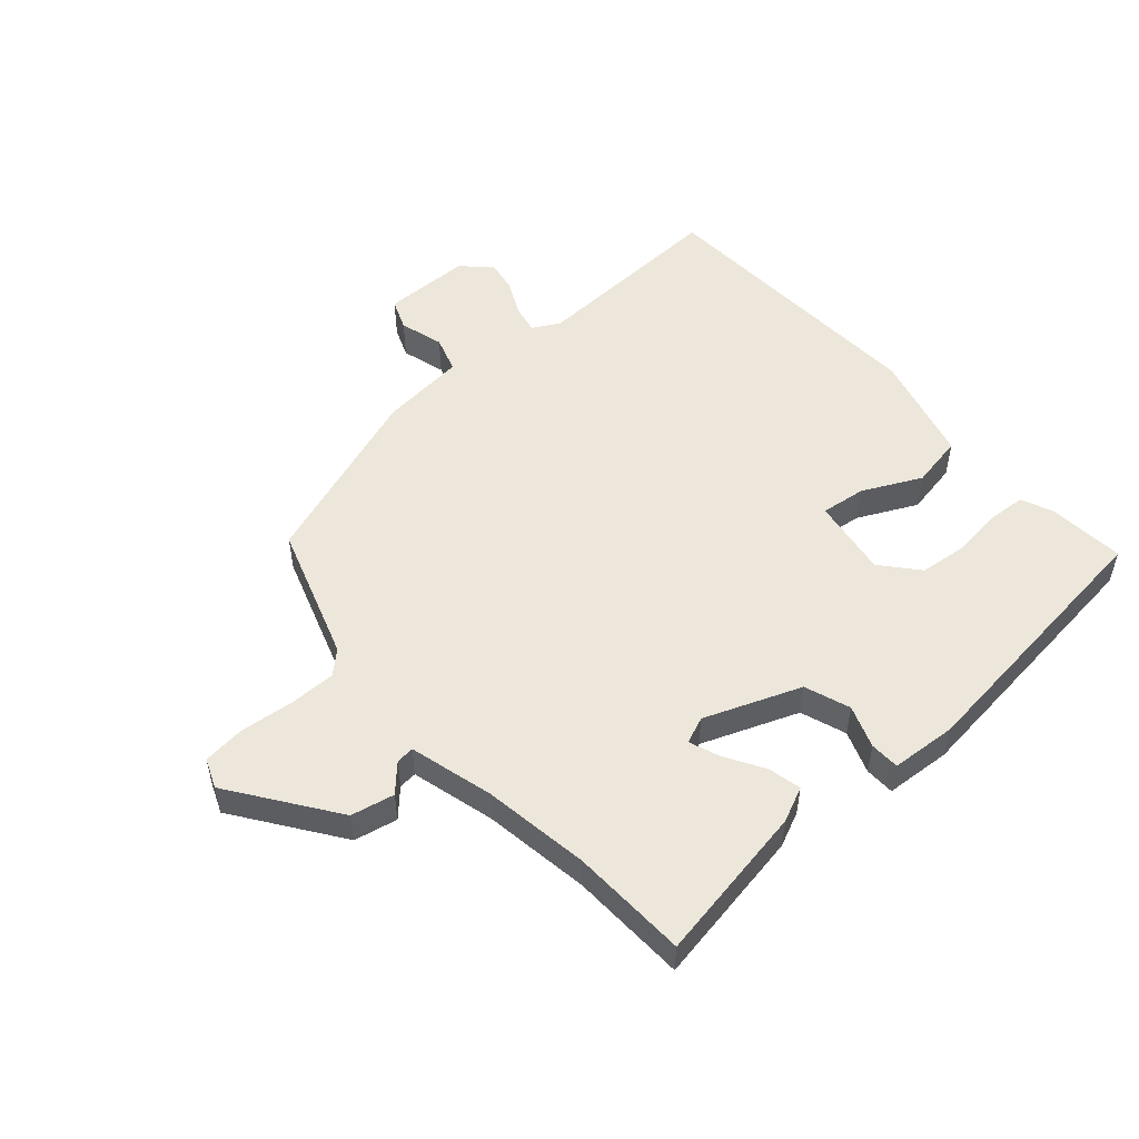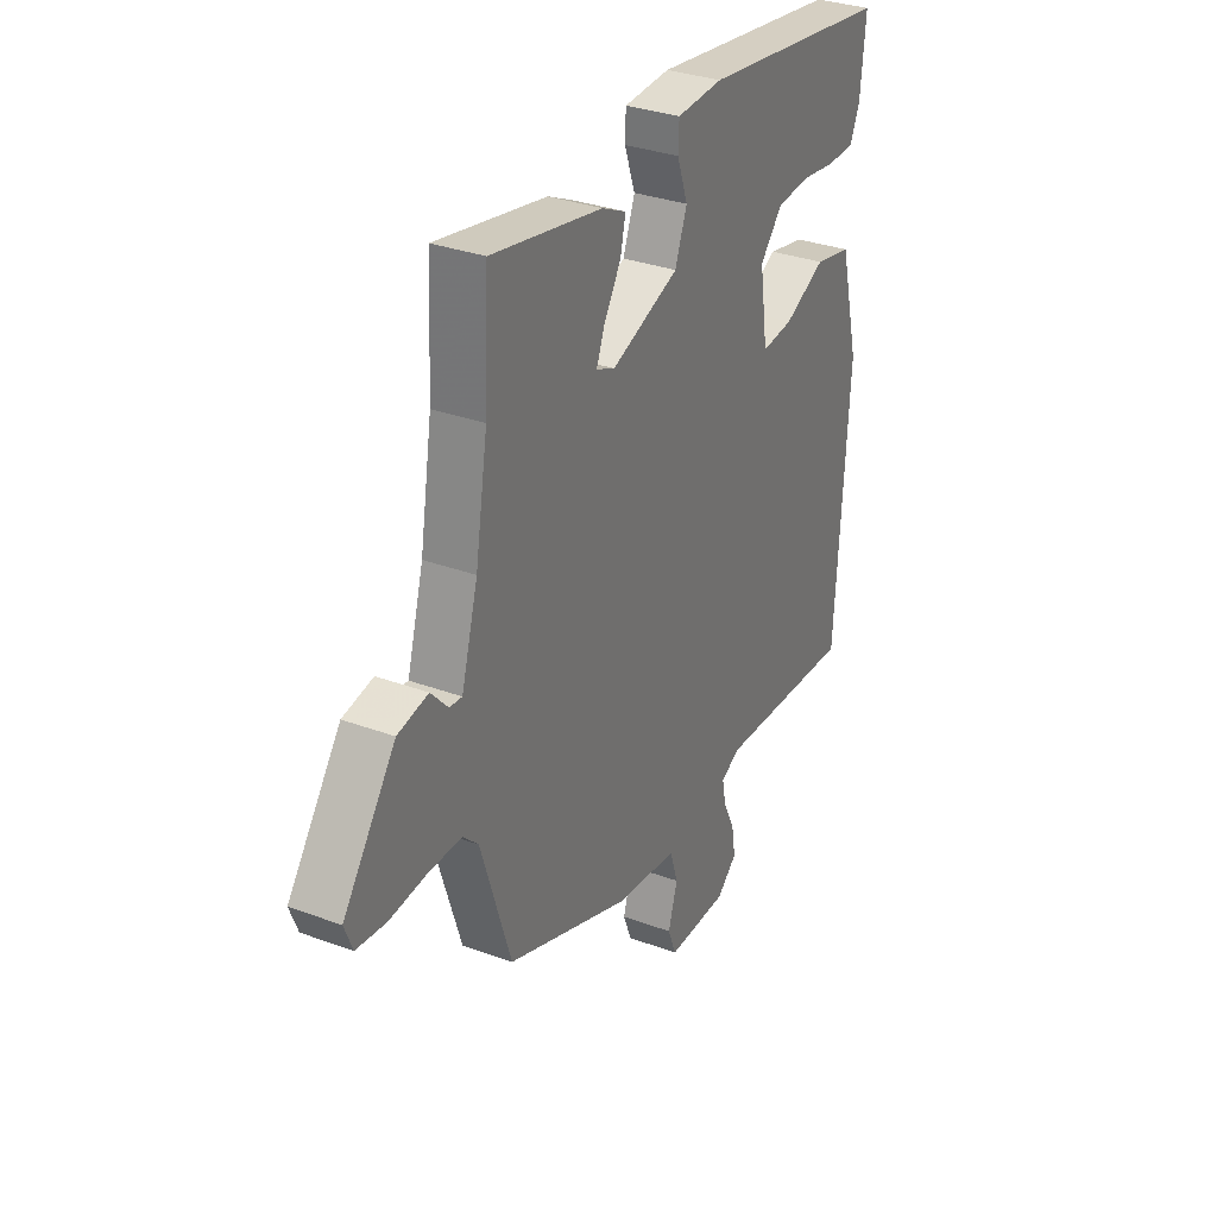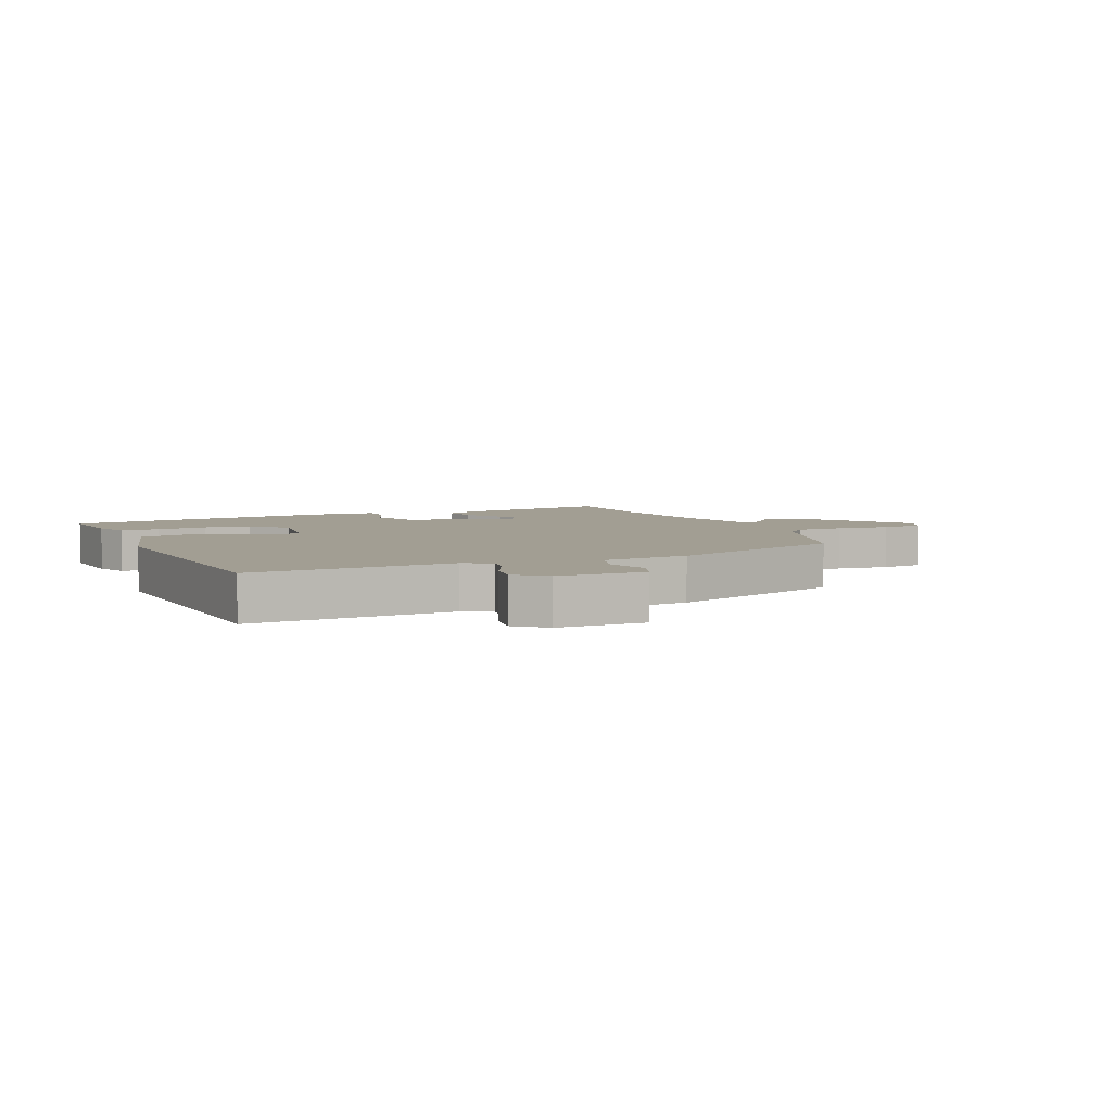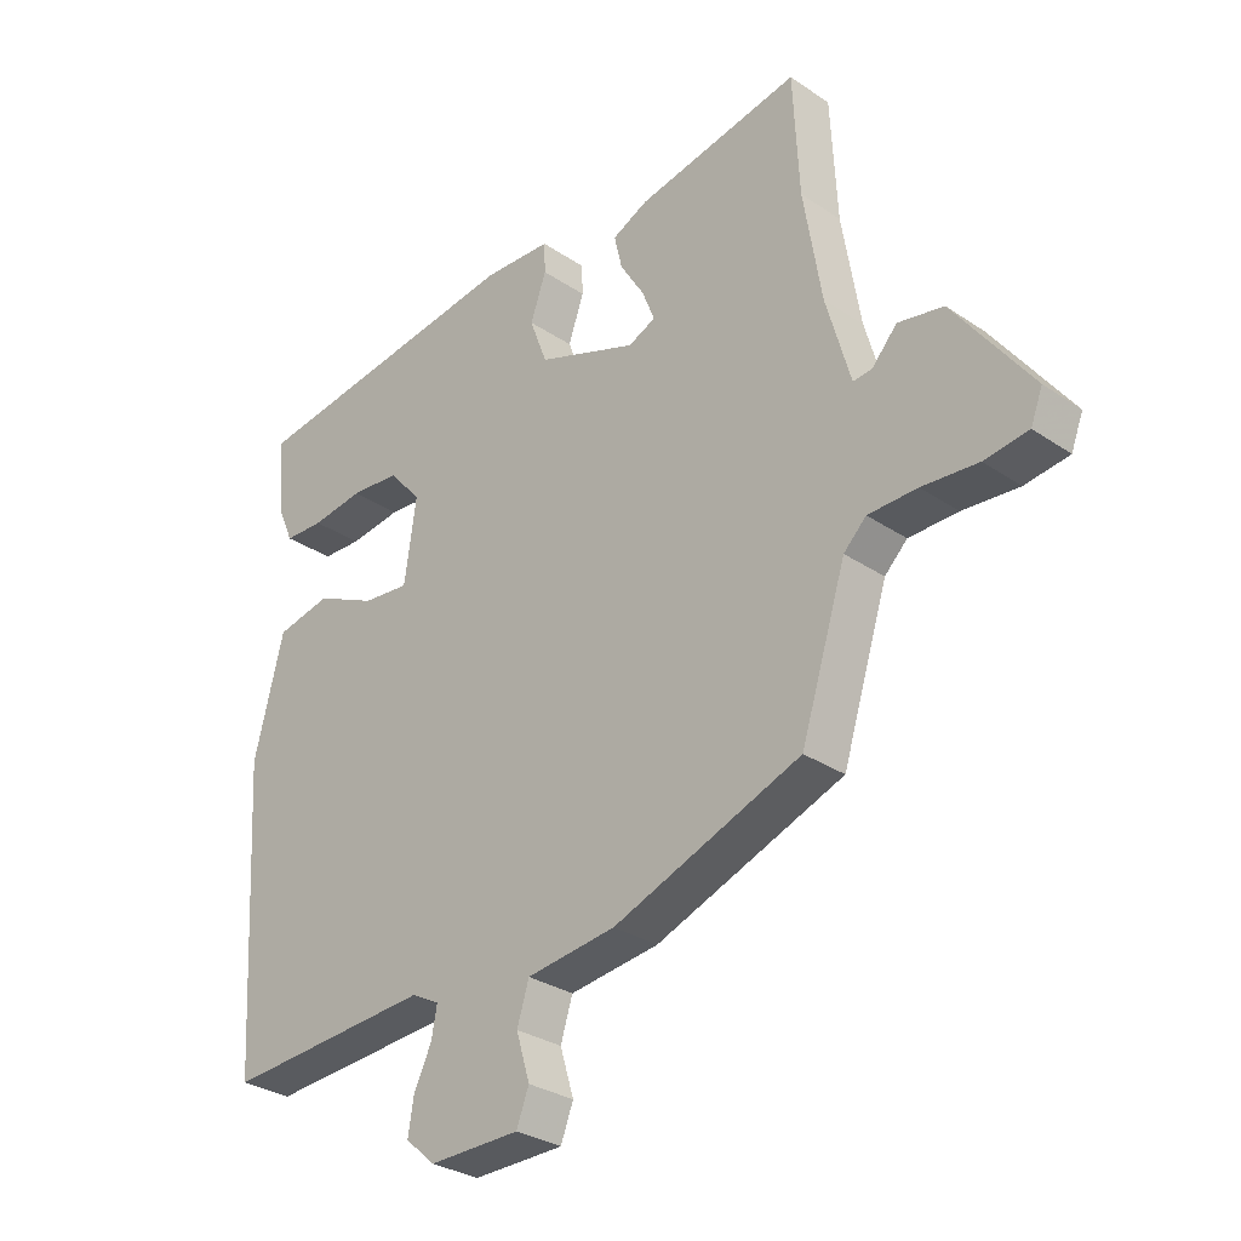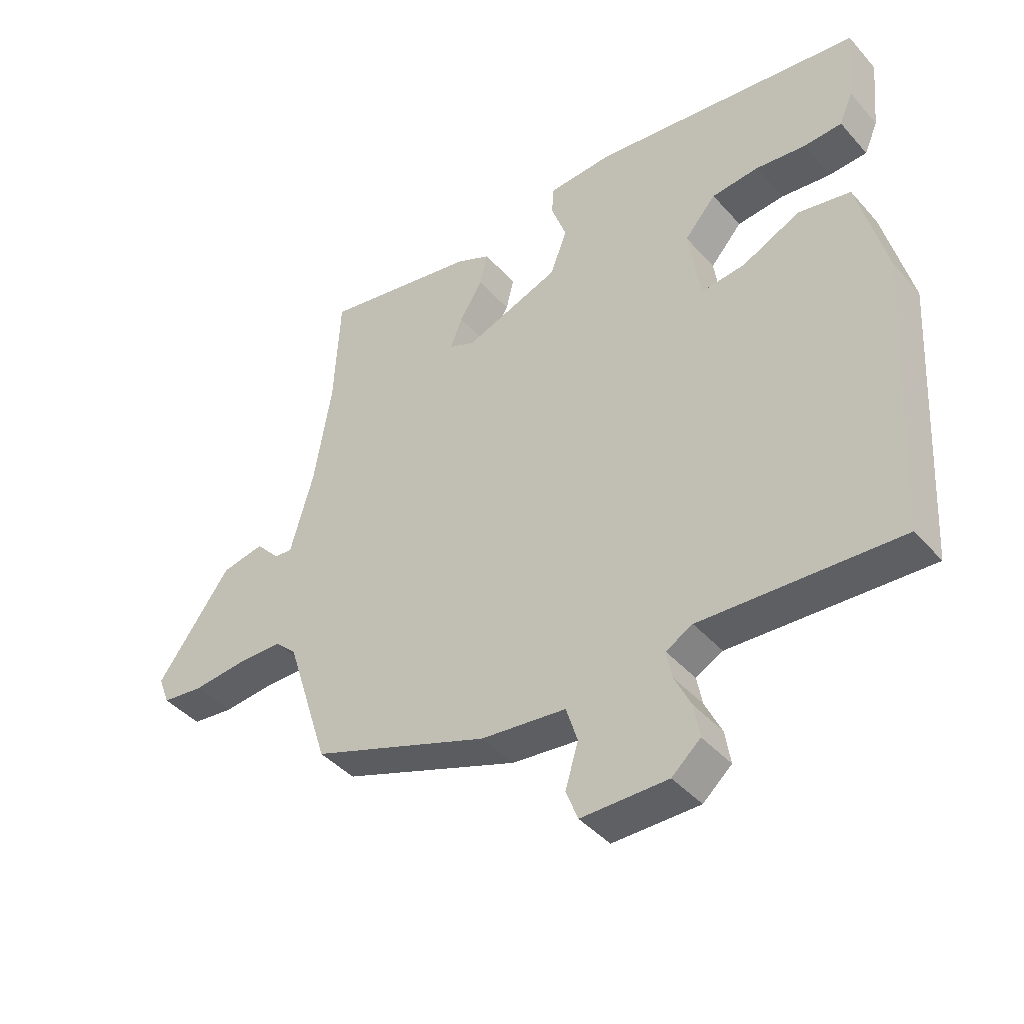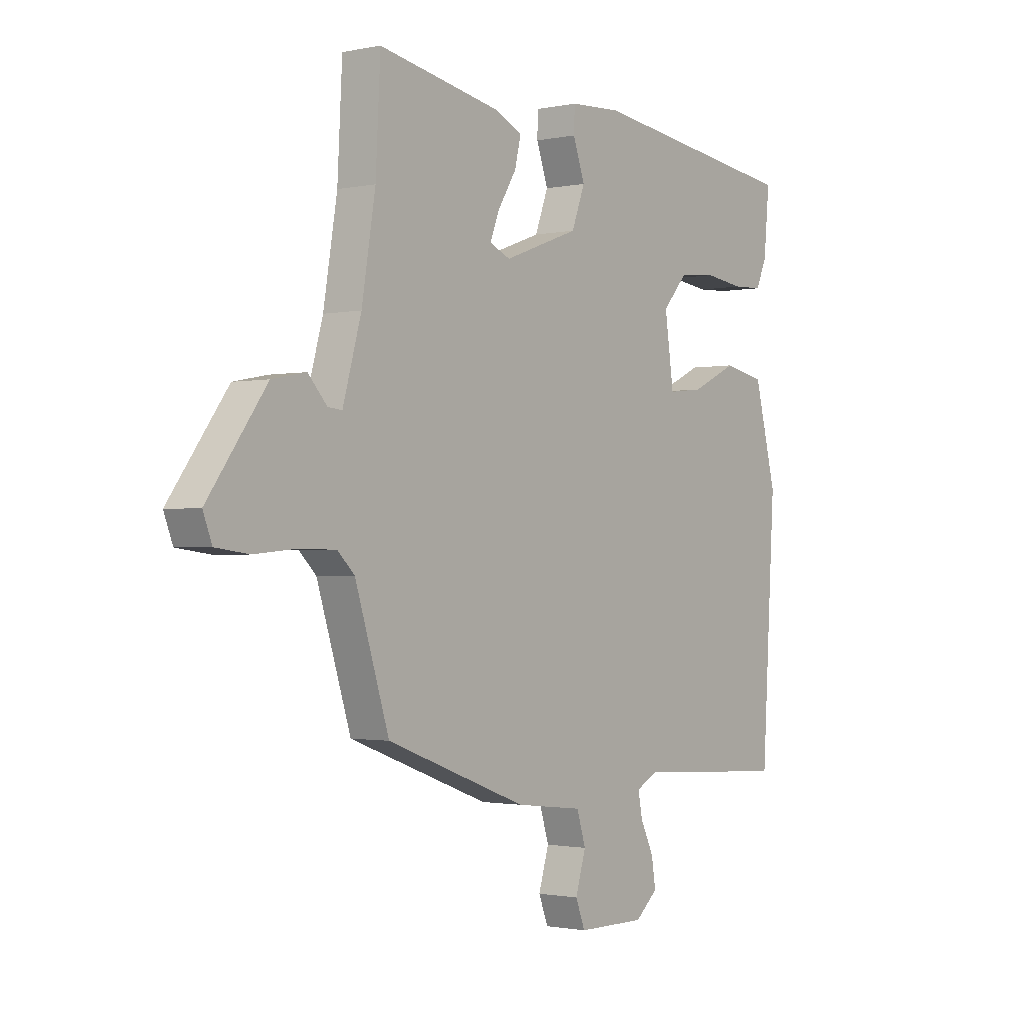
<metadata>
{"format":"obj","ext":"obj","renderer":"f3d","projection":"perspective","resolution":1024,"background":"white","views":[{"elev":51.8,"azim":-40.5,"up":"+Y"},{"elev":32.1,"azim":-62.6,"up":"+Z"},{"elev":5.1,"azim":156.6,"up":"+Y"},{"elev":-30.4,"azim":-134.2,"up":"+Z"},{"elev":-42.5,"azim":37.8,"up":"+Z"},{"elev":-1.3,"azim":-52.6,"up":"+Z"}]}
</metadata>
<code>
v 0.522 0.07 0.47
v 0.51 0.07 0.343
v 0.487 0.07 0.29
v 0.423 0.07 0.287
v 0.339 0.07 0.298
v 0.26 0.07 0.291
v 0.207 0.07 0.231
v 0.226 0.07 0.099
v 0.301 0.07 0.107
v 0.399 0.07 0.153
v 0.487 0.07 0.135
v 0.534 0.07 -0.051
v 0.505 0.07 -0.529
v 0.173 0.07 -0.509
v 0.128 0.07 -0.533
v 0.137 0.07 -0.581
v 0.165 0.07 -0.639
v 0.174 0.07 -0.695
v 0.126 0.07 -0.737
v -0.019 0.07 -0.736
v -0.039 0.07 -0.684
v -0.017 0.07 -0.611
v -0.036 0.07 -0.55
v -0.179 0.07 -0.533
v -0.478 0.07 -0.422
v -0.55 0.07 -0.195
v -0.586 0.07 -0.16
v -0.664 0.07 -0.159
v -0.753 0.07 -0.167
v -0.823 0.07 -0.158
v -0.842 0.07 -0.109
v -0.718 0.07 0.061
v -0.646 0.07 0.075
v -0.606 0.07 0.031
v -0.576 0.07 0.028
v -0.537 0.07 0.166
v -0.508 0.07 0.342
v -0.498 0.07 0.535
v -0.236 0.07 0.485
v -0.179 0.07 0.458
v -0.192 0.07 0.403
v -0.231 0.07 0.34
v -0.251 0.07 0.289
v -0.207 0.07 0.27
v -0.047 0.07 0.329
v -0.019 0.07 0.404
v -0.044 0.07 0.475
v -0.042 0.07 0.524
v 0.067 0.07 0.53
v 0.522 0 0.47
v 0.51 0 0.343
v 0.487 0 0.29
v 0.423 0 0.287
v 0.339 0 0.298
v 0.26 0 0.291
v 0.207 0 0.231
v 0.226 0 0.099
v 0.301 0 0.107
v 0.399 0 0.153
v 0.487 0 0.135
v 0.534 0 -0.051
v 0.505 0 -0.529
v 0.173 0 -0.509
v 0.128 0 -0.533
v 0.137 0 -0.581
v 0.165 0 -0.639
v 0.174 0 -0.695
v 0.126 0 -0.737
v -0.019 0 -0.736
v -0.039 0 -0.684
v -0.017 0 -0.611
v -0.036 0 -0.55
v -0.179 0 -0.533
v -0.478 0 -0.422
v -0.55 0 -0.195
v -0.586 0 -0.16
v -0.664 0 -0.159
v -0.753 0 -0.167
v -0.823 0 -0.158
v -0.842 0 -0.109
v -0.718 0 0.061
v -0.646 0 0.075
v -0.606 0 0.031
v -0.576 0 0.028
v -0.537 0 0.166
v -0.508 0 0.342
v -0.498 0 0.535
v -0.236 0 0.485
v -0.179 0 0.458
v -0.192 0 0.403
v -0.231 0 0.34
v -0.251 0 0.289
v -0.207 0 0.27
v -0.047 0 0.329
v -0.019 0 0.404
v -0.044 0 0.475
v -0.042 0 0.524
v 0.067 0 0.53
f 3 4 5
f 2 3 5
f 1 2 5
f 49 1 5
f 48 49 5
f 47 48 5
f 46 47 5
f 45 46 5 6
f 44 45 6 7
f 40 41 42
f 39 40 42
f 38 39 42
f 37 38 42
f 36 37 42 43
f 35 36 43 44
f 32 33 34
f 31 32 34
f 30 31 34
f 29 30 34
f 28 29 34
f 27 28 34 35
f 44 7 8
f 35 44 8
f 27 35 8
f 26 27 8
f 26 8 9
f 25 26 9
f 24 25 9
f 23 24 9
f 20 21 22
f 19 20 22
f 18 19 22
f 17 18 22
f 16 17 22
f 15 16 22 23
f 12 13 14
f 11 12 14
f 10 11 14
f 9 10 14
f 9 14 15 23
f 54 53 52
f 54 52 51
f 54 51 50
f 54 50 98
f 54 98 97
f 54 97 96
f 54 96 95
f 55 54 95 94
f 56 55 94 93
f 91 90 89
f 91 89 88
f 91 88 87
f 91 87 86
f 92 91 86 85
f 93 92 85 84
f 83 82 81
f 83 81 80
f 83 80 79
f 83 79 78
f 83 78 77
f 84 83 77 76
f 57 56 93
f 57 93 84
f 57 84 76
f 57 76 75
f 58 57 75
f 58 75 74
f 58 74 73
f 58 73 72
f 71 70 69
f 71 69 68
f 71 68 67
f 71 67 66
f 71 66 65
f 72 71 65 64
f 63 62 61
f 63 61 60
f 63 60 59
f 63 59 58
f 72 64 63 58
f 1 50 51 2
f 2 51 52 3
f 3 52 53 4
f 4 53 54 5
f 5 54 55 6
f 6 55 56 7
f 7 56 57 8
f 8 57 58 9
f 9 58 59 10
f 10 59 60 11
f 11 60 61 12
f 12 61 62 13
f 13 62 63 14
f 14 63 64 15
f 15 64 65 16
f 16 65 66 17
f 17 66 67 18
f 18 67 68 19
f 19 68 69 20
f 20 69 70 21
f 21 70 71 22
f 22 71 72 23
f 23 72 73 24
f 24 73 74 25
f 25 74 75 26
f 26 75 76 27
f 27 76 77 28
f 28 77 78 29
f 29 78 79 30
f 30 79 80 31
f 31 80 81 32
f 32 81 82 33
f 33 82 83 34
f 34 83 84 35
f 35 84 85 36
f 36 85 86 37
f 37 86 87 38
f 38 87 88 39
f 39 88 89 40
f 40 89 90 41
f 41 90 91 42
f 42 91 92 43
f 43 92 93 44
f 44 93 94 45
f 45 94 95 46
f 46 95 96 47
f 47 96 97 48
f 48 97 98 49
f 49 98 50 1

</code>
